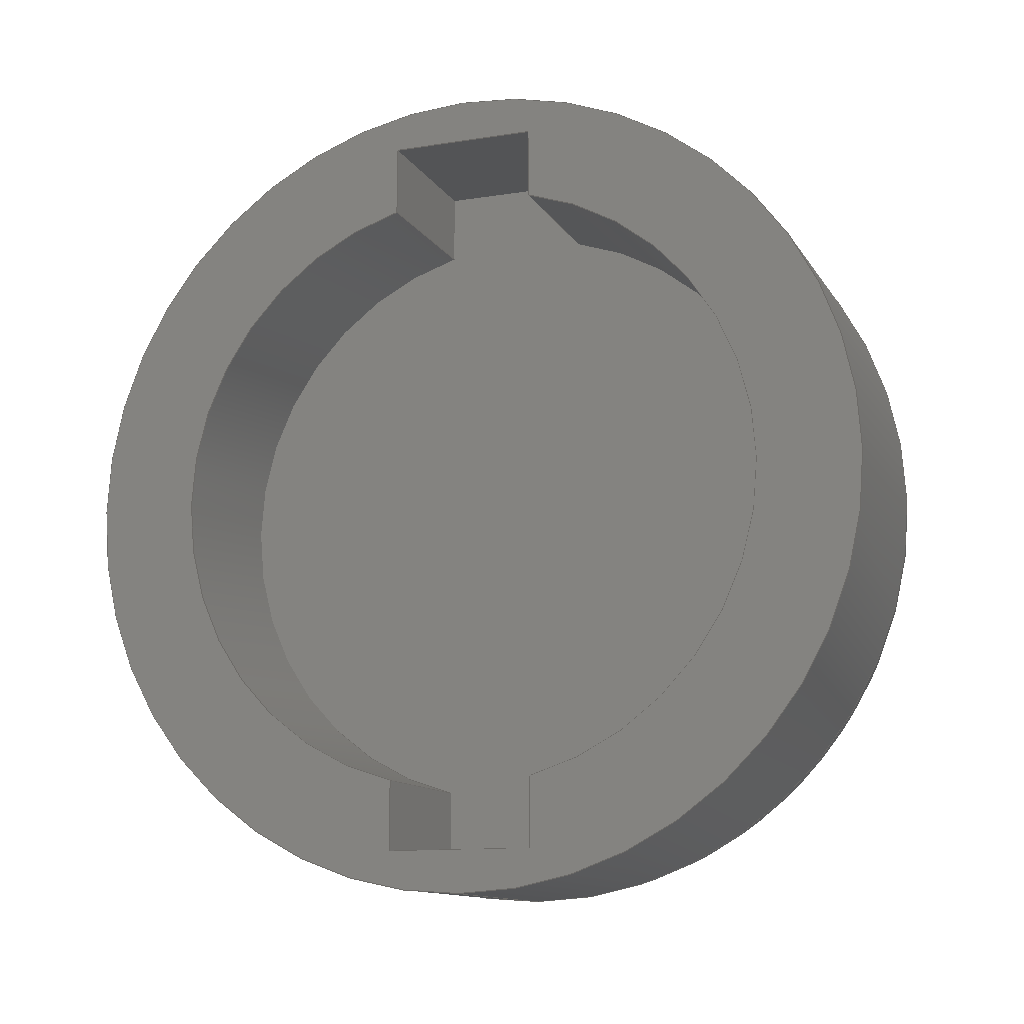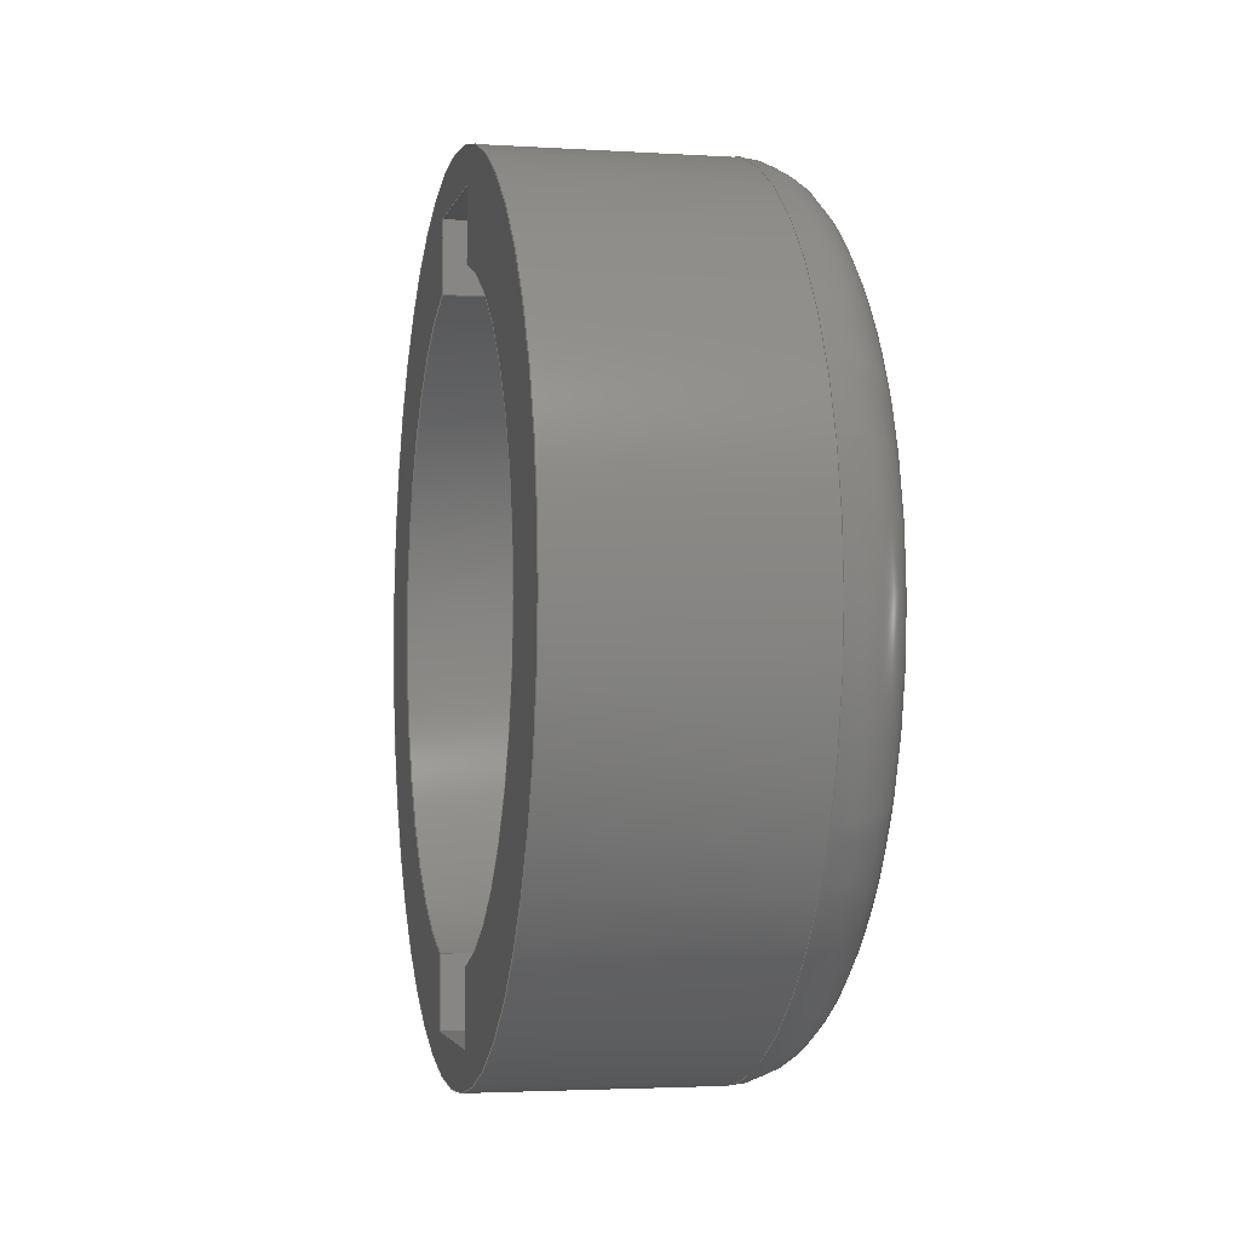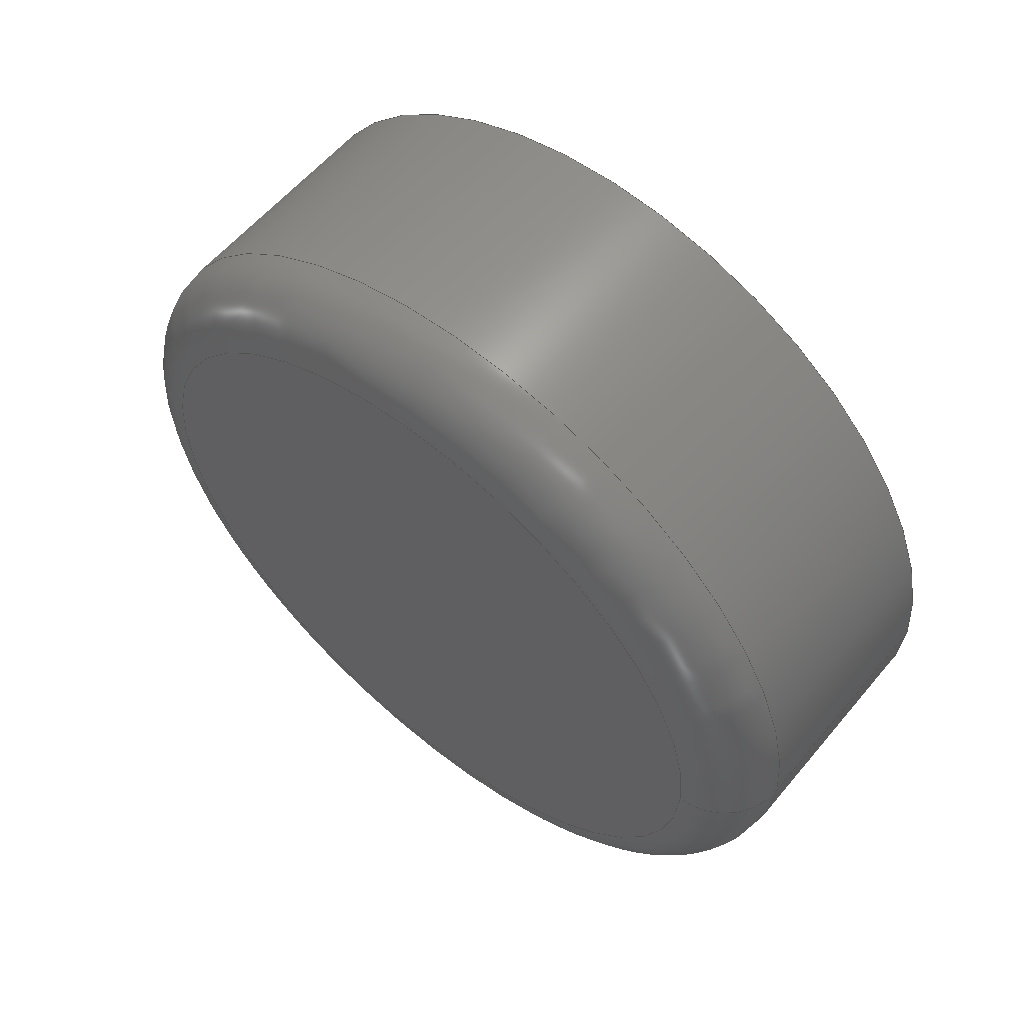
<metadata>
{"format":"step","ext":"step","renderer":"f3d","projection":"perspective","resolution":1024,"background":"white","views":[{"elev":-12.3,"azim":-69.6,"up":"+Z"},{"elev":-2.9,"azim":-12.2,"up":"+Z"},{"elev":59.0,"azim":129.6,"up":"+Y"}]}
</metadata>
<code>
ISO-10303-21;
DATA;
#1=SHAPE_REPRESENTATION_RELATIONSHIP('','',#219,#2);
#2=ADVANCED_BREP_SHAPE_REPRESENTATION('',(#217),#364);
#3=TOROIDAL_SURFACE('',#240,0.01588,0.003175);
#4=LINE('',#310,#24);
#5=LINE('',#313,#25);
#6=LINE('',#315,#26);
#7=LINE('',#317,#27);
#8=LINE('',#319,#28);
#9=LINE('',#322,#29);
#10=LINE('',#323,#30);
#11=LINE('',#327,#31);
#12=LINE('',#331,#32);
#13=LINE('',#333,#33);
#14=LINE('',#335,#34);
#15=LINE('',#339,#35);
#16=LINE('',#341,#36);
#17=LINE('',#343,#37);
#18=LINE('',#345,#38);
#19=LINE('',#347,#39);
#20=LINE('',#349,#40);
#21=LINE('',#351,#41);
#22=LINE('',#355,#42);
#23=LINE('',#357,#43);
#24=VECTOR('',#251,1);
#25=VECTOR('',#252,1);
#26=VECTOR('',#253,1);
#27=VECTOR('',#254,1);
#28=VECTOR('',#257,1);
#29=VECTOR('',#258,1);
#30=VECTOR('',#259,1);
#31=VECTOR('',#264,1);
#32=VECTOR('',#269,1);
#33=VECTOR('',#270,1);
#34=VECTOR('',#271,1);
#35=VECTOR('',#274,1);
#36=VECTOR('',#277,1);
#37=VECTOR('',#278,1);
#38=VECTOR('',#281,1);
#39=VECTOR('',#282,1);
#40=VECTOR('',#285,1);
#41=VECTOR('',#286,1);
#42=VECTOR('',#291,1);
#43=VECTOR('',#294,1);
#44=PLANE('',#224);
#45=PLANE('',#225);
#46=PLANE('',#229);
#47=PLANE('',#231);
#48=PLANE('',#232);
#49=PLANE('',#233);
#50=PLANE('',#236);
#51=PLANE('',#237);
#52=PLANE('',#238);
#53=ORIENTED_EDGE('',*,*,#107,.T.);
#54=ORIENTED_EDGE('',*,*,#108,.T.);
#55=ORIENTED_EDGE('',*,*,#109,.F.);
#56=ORIENTED_EDGE('',*,*,#110,.T.);
#57=ORIENTED_EDGE('',*,*,#111,.T.);
#58=ORIENTED_EDGE('',*,*,#112,.T.);
#59=ORIENTED_EDGE('',*,*,#113,.F.);
#60=ORIENTED_EDGE('',*,*,#114,.T.);
#61=ORIENTED_EDGE('',*,*,#109,.T.);
#62=ORIENTED_EDGE('',*,*,#115,.T.);
#63=ORIENTED_EDGE('',*,*,#116,.F.);
#64=ORIENTED_EDGE('',*,*,#117,.T.);
#65=ORIENTED_EDGE('',*,*,#118,.F.);
#66=ORIENTED_EDGE('',*,*,#111,.F.);
#67=ORIENTED_EDGE('',*,*,#108,.F.);
#68=ORIENTED_EDGE('',*,*,#115,.F.);
#69=ORIENTED_EDGE('',*,*,#112,.F.);
#70=ORIENTED_EDGE('',*,*,#118,.T.);
#71=ORIENTED_EDGE('',*,*,#119,.T.);
#72=ORIENTED_EDGE('',*,*,#120,.T.);
#73=ORIENTED_EDGE('',*,*,#121,.T.);
#74=ORIENTED_EDGE('',*,*,#122,.T.);
#75=ORIENTED_EDGE('',*,*,#123,.F.);
#76=ORIENTED_EDGE('',*,*,#124,.F.);
#77=ORIENTED_EDGE('',*,*,#125,.T.);
#78=ORIENTED_EDGE('',*,*,#119,.F.);
#79=ORIENTED_EDGE('',*,*,#117,.F.);
#80=ORIENTED_EDGE('',*,*,#126,.F.);
#81=ORIENTED_EDGE('',*,*,#127,.T.);
#82=ORIENTED_EDGE('',*,*,#120,.F.);
#83=ORIENTED_EDGE('',*,*,#125,.F.);
#84=ORIENTED_EDGE('',*,*,#128,.F.);
#85=ORIENTED_EDGE('',*,*,#129,.T.);
#86=ORIENTED_EDGE('',*,*,#121,.F.);
#87=ORIENTED_EDGE('',*,*,#127,.F.);
#88=ORIENTED_EDGE('',*,*,#130,.F.);
#89=ORIENTED_EDGE('',*,*,#131,.T.);
#90=ORIENTED_EDGE('',*,*,#122,.F.);
#91=ORIENTED_EDGE('',*,*,#129,.F.);
#92=ORIENTED_EDGE('',*,*,#131,.F.);
#93=ORIENTED_EDGE('',*,*,#132,.T.);
#94=ORIENTED_EDGE('',*,*,#113,.T.);
#95=ORIENTED_EDGE('',*,*,#123,.T.);
#96=ORIENTED_EDGE('',*,*,#132,.F.);
#97=ORIENTED_EDGE('',*,*,#130,.T.);
#98=ORIENTED_EDGE('',*,*,#128,.T.);
#99=ORIENTED_EDGE('',*,*,#126,.T.);
#100=ORIENTED_EDGE('',*,*,#124,.T.);
#101=ORIENTED_EDGE('',*,*,#116,.T.);
#102=ORIENTED_EDGE('',*,*,#110,.F.);
#103=ORIENTED_EDGE('',*,*,#114,.F.);
#104=ORIENTED_EDGE('',*,*,#133,.T.);
#105=ORIENTED_EDGE('',*,*,#133,.F.);
#106=ORIENTED_EDGE('',*,*,#107,.F.);
#107=EDGE_CURVE('',#134,#134,#153,.F.);
#108=EDGE_CURVE('',#135,#135,#154,.T.);
#109=EDGE_CURVE('',#136,#137,#4,.T.);
#110=EDGE_CURVE('',#136,#138,#5,.T.);
#111=EDGE_CURVE('',#138,#139,#6,.T.);
#112=EDGE_CURVE('',#139,#137,#7,.T.);
#113=EDGE_CURVE('',#140,#141,#8,.T.);
#114=EDGE_CURVE('',#140,#136,#9,.T.);
#115=EDGE_CURVE('',#137,#141,#10,.T.);
#116=EDGE_CURVE('',#142,#138,#155,.T.);
#117=EDGE_CURVE('',#142,#143,#11,.T.);
#118=EDGE_CURVE('',#139,#143,#156,.T.);
#119=EDGE_CURVE('',#143,#144,#12,.T.);
#120=EDGE_CURVE('',#144,#145,#13,.T.);
#121=EDGE_CURVE('',#145,#146,#14,.T.);
#122=EDGE_CURVE('',#146,#147,#157,.T.);
#123=EDGE_CURVE('',#141,#147,#15,.T.);
#124=EDGE_CURVE('',#148,#142,#16,.T.);
#125=EDGE_CURVE('',#148,#144,#17,.T.);
#126=EDGE_CURVE('',#149,#148,#18,.T.);
#127=EDGE_CURVE('',#149,#145,#19,.T.);
#128=EDGE_CURVE('',#150,#149,#20,.T.);
#129=EDGE_CURVE('',#150,#146,#21,.T.);
#130=EDGE_CURVE('',#151,#150,#158,.T.);
#131=EDGE_CURVE('',#151,#147,#22,.T.);
#132=EDGE_CURVE('',#151,#140,#23,.T.);
#133=EDGE_CURVE('',#152,#152,#159,.T.);
#134=VERTEX_POINT('',#306);
#135=VERTEX_POINT('',#308);
#136=VERTEX_POINT('',#311);
#137=VERTEX_POINT('',#312);
#138=VERTEX_POINT('',#314);
#139=VERTEX_POINT('',#316);
#140=VERTEX_POINT('',#320);
#141=VERTEX_POINT('',#321);
#142=VERTEX_POINT('',#326);
#143=VERTEX_POINT('',#328);
#144=VERTEX_POINT('',#332);
#145=VERTEX_POINT('',#334);
#146=VERTEX_POINT('',#336);
#147=VERTEX_POINT('',#338);
#148=VERTEX_POINT('',#342);
#149=VERTEX_POINT('',#346);
#150=VERTEX_POINT('',#350);
#151=VERTEX_POINT('',#354);
#152=VERTEX_POINT('',#361);
#153=CIRCLE('',#222,0.01905);
#154=CIRCLE('',#223,0.01905);
#155=CIRCLE('',#227,0.01427);
#156=CIRCLE('',#228,0.01427);
#157=CIRCLE('',#230,0.01427);
#158=CIRCLE('',#235,0.01427);
#159=CIRCLE('',#239,0.01588);
#160=EDGE_LOOP('',(#53));
#161=EDGE_LOOP('',(#54));
#162=EDGE_LOOP('',(#55,#56,#57,#58));
#163=EDGE_LOOP('',(#59,#60,#61,#62));
#164=EDGE_LOOP('',(#63,#64,#65,#66));
#165=EDGE_LOOP('',(#67));
#166=EDGE_LOOP('',(#68,#69,#70,#71,#72,#73,#74,#75));
#167=EDGE_LOOP('',(#76,#77,#78,#79));
#168=EDGE_LOOP('',(#80,#81,#82,#83));
#169=EDGE_LOOP('',(#84,#85,#86,#87));
#170=EDGE_LOOP('',(#88,#89,#90,#91));
#171=EDGE_LOOP('',(#92,#93,#94,#95));
#172=EDGE_LOOP('',(#96,#97,#98,#99,#100,#101,#102,#103));
#173=EDGE_LOOP('',(#104));
#174=EDGE_LOOP('',(#105));
#175=EDGE_LOOP('',(#106));
#176=FACE_BOUND('',#160,.T.);
#177=FACE_BOUND('',#161,.T.);
#178=FACE_BOUND('',#162,.T.);
#179=FACE_BOUND('',#163,.T.);
#180=FACE_BOUND('',#164,.T.);
#181=FACE_BOUND('',#165,.T.);
#182=FACE_BOUND('',#166,.T.);
#183=FACE_BOUND('',#167,.T.);
#184=FACE_BOUND('',#168,.T.);
#185=FACE_BOUND('',#169,.T.);
#186=FACE_BOUND('',#170,.T.);
#187=FACE_BOUND('',#171,.T.);
#188=FACE_BOUND('',#172,.T.);
#189=FACE_BOUND('',#173,.T.);
#190=FACE_BOUND('',#174,.T.);
#191=FACE_BOUND('',#175,.T.);
#192=CYLINDRICAL_SURFACE('',#221,0.01905);
#193=CYLINDRICAL_SURFACE('',#226,0.01427);
#194=CYLINDRICAL_SURFACE('',#234,0.01427);
#195=ADVANCED_FACE('',(#176,#177),#192,.T.);
#196=ADVANCED_FACE('',(#178),#44,.F.);
#197=ADVANCED_FACE('',(#179),#45,.F.);
#198=ADVANCED_FACE('',(#180),#193,.F.);
#199=ADVANCED_FACE('',(#181,#182),#46,.F.);
#200=ADVANCED_FACE('',(#183),#47,.T.);
#201=ADVANCED_FACE('',(#184),#48,.T.);
#202=ADVANCED_FACE('',(#185),#49,.T.);
#203=ADVANCED_FACE('',(#186),#194,.F.);
#204=ADVANCED_FACE('',(#187),#50,.F.);
#205=ADVANCED_FACE('',(#188),#51,.F.);
#206=ADVANCED_FACE('',(#189),#52,.T.);
#207=ADVANCED_FACE('',(#190,#191),#3,.T.);
#208=CLOSED_SHELL('',(#195,#196,#197,#198,#199,#200,#201,#202,#203,#204,
#205,#206,#207));
#209=STYLED_ITEM('',(#210),#217);
#210=PRESENTATION_STYLE_ASSIGNMENT((#211));
#211=SURFACE_STYLE_USAGE(.BOTH.,#212);
#212=SURFACE_SIDE_STYLE('',(#213));
#213=SURFACE_STYLE_FILL_AREA(#214);
#214=FILL_AREA_STYLE('',(#215));
#215=FILL_AREA_STYLE_COLOUR('',#216);
#216=COLOUR_RGB('',0.302,0.302,0.302);
#217=MANIFOLD_SOLID_BREP('1.5 flat',#208);
#218=SHAPE_DEFINITION_REPRESENTATION(#369,#219);
#219=SHAPE_REPRESENTATION('1.5 flat',(#220),#364);
#220=AXIS2_PLACEMENT_3D('',#303,#241,#242);
#221=AXIS2_PLACEMENT_3D('',#304,#243,#244);
#222=AXIS2_PLACEMENT_3D('',#305,#245,#246);
#223=AXIS2_PLACEMENT_3D('',#307,#247,#248);
#224=AXIS2_PLACEMENT_3D('',#309,#249,#250);
#225=AXIS2_PLACEMENT_3D('',#318,#255,#256);
#226=AXIS2_PLACEMENT_3D('',#324,#260,#261);
#227=AXIS2_PLACEMENT_3D('',#325,#262,#263);
#228=AXIS2_PLACEMENT_3D('',#329,#265,#266);
#229=AXIS2_PLACEMENT_3D('',#330,#267,#268);
#230=AXIS2_PLACEMENT_3D('',#337,#272,#273);
#231=AXIS2_PLACEMENT_3D('',#340,#275,#276);
#232=AXIS2_PLACEMENT_3D('',#344,#279,#280);
#233=AXIS2_PLACEMENT_3D('',#348,#283,#284);
#234=AXIS2_PLACEMENT_3D('',#352,#287,#288);
#235=AXIS2_PLACEMENT_3D('',#353,#289,#290);
#236=AXIS2_PLACEMENT_3D('',#356,#292,#293);
#237=AXIS2_PLACEMENT_3D('',#358,#295,#296);
#238=AXIS2_PLACEMENT_3D('',#359,#297,#298);
#239=AXIS2_PLACEMENT_3D('',#360,#299,#300);
#240=AXIS2_PLACEMENT_3D('',#362,#301,#302);
#241=DIRECTION('',(0,0,1));
#242=DIRECTION('',(1,0,0));
#243=DIRECTION('',(-1,0,0));
#244=DIRECTION('',(0,0,1));
#245=DIRECTION('',(1,0,0));
#246=DIRECTION('',(0,0,-1));
#247=DIRECTION('',(1,0,0));
#248=DIRECTION('',(0,0,-1));
#249=DIRECTION('',(0,1,1.343e-16));
#250=DIRECTION('',(0,-1.343e-16,1));
#251=DIRECTION('',(-1,0,0));
#252=DIRECTION('',(0,-1.343e-16,1));
#253=DIRECTION('',(-1,0,0));
#254=DIRECTION('',(0,1.343e-16,-1));
#255=DIRECTION('',(0,0,-1));
#256=DIRECTION('',(-1,0,0));
#257=DIRECTION('',(-1,0,0));
#258=DIRECTION('',(0,1,0));
#259=DIRECTION('',(0,-1,0));
#260=DIRECTION('',(-1,0,0));
#261=DIRECTION('',(0,0,1));
#262=DIRECTION('',(-1,0,0));
#263=DIRECTION('',(0,0,1));
#264=DIRECTION('',(-1,0,0));
#265=DIRECTION('',(1,0,0));
#266=DIRECTION('',(0,0,-1));
#267=DIRECTION('',(1,0,0));
#268=DIRECTION('',(0,1,0));
#269=DIRECTION('',(0,-1.343e-16,1));
#270=DIRECTION('',(0,-1,0));
#271=DIRECTION('',(0,2.686e-16,-1));
#272=DIRECTION('',(1,0,0));
#273=DIRECTION('',(0,0,-1));
#274=DIRECTION('',(0,0,1));
#275=DIRECTION('',(0,-1,-1.343e-16));
#276=DIRECTION('',(0,1.343e-16,-1));
#277=DIRECTION('',(0,1.343e-16,-1));
#278=DIRECTION('',(-1,0,0));
#279=DIRECTION('',(0,0,-1));
#280=DIRECTION('',(-1,0,0));
#281=DIRECTION('',(0,1,0));
#282=DIRECTION('',(-1,0,0));
#283=DIRECTION('',(0,1,2.686e-16));
#284=DIRECTION('',(0,-2.686e-16,1));
#285=DIRECTION('',(0,-2.686e-16,1));
#286=DIRECTION('',(-1,0,0));
#287=DIRECTION('',(-1,0,0));
#288=DIRECTION('',(0,0,1));
#289=DIRECTION('',(-1,0,0));
#290=DIRECTION('',(0,0,1));
#291=DIRECTION('',(-1,0,0));
#292=DIRECTION('',(0,-1,0));
#293=DIRECTION('',(0,0,-1));
#294=DIRECTION('',(0,0,-1));
#295=DIRECTION('',(1,0,0));
#296=DIRECTION('',(0,1,0));
#297=DIRECTION('',(1,0,0));
#298=DIRECTION('',(0,1,0));
#299=DIRECTION('',(1,0,0));
#300=DIRECTION('',(0,0,-1));
#301=DIRECTION('',(1,0,0));
#302=DIRECTION('',(0,0,-1));
#303=CARTESIAN_POINT('',(0,0,0));
#304=CARTESIAN_POINT('',(0.3968,0,1.166e-18));
#305=CARTESIAN_POINT('',(0.09592,0,1.166e-18));
#306=CARTESIAN_POINT('',(0.09592,0,-0.01905));
#307=CARTESIAN_POINT('',(0.08522,0,1.166e-18));
#308=CARTESIAN_POINT('',(0.08522,0,-0.01905));
#309=CARTESIAN_POINT('',(0.3968,0.003429,-0.01547));
#310=CARTESIAN_POINT('',(0.3968,0.003429,-0.01709));
#311=CARTESIAN_POINT('',(0.09275,0.003429,-0.01709));
#312=CARTESIAN_POINT('',(0.08522,0.003429,-0.01709));
#313=CARTESIAN_POINT('',(0.09275,0.003429,-0.01547));
#314=CARTESIAN_POINT('',(0.09275,0.003429,-0.01386));
#315=CARTESIAN_POINT('',(0.3968,0.003429,-0.01386));
#316=CARTESIAN_POINT('',(0.08522,0.003429,-0.01386));
#317=CARTESIAN_POINT('',(0.08522,0.003429,-0.01547));
#318=CARTESIAN_POINT('',(0.3968,4.337e-18,-0.01709));
#319=CARTESIAN_POINT('',(0.3968,-0.003429,-0.01709));
#320=CARTESIAN_POINT('',(0.09275,-0.003429,-0.01709));
#321=CARTESIAN_POINT('',(0.08522,-0.003429,-0.01709));
#322=CARTESIAN_POINT('',(0.09275,4.337e-18,-0.01709));
#323=CARTESIAN_POINT('',(0.08522,4.337e-18,-0.01709));
#324=CARTESIAN_POINT('',(0.3968,-4.337e-19,-3.73e-17));
#325=CARTESIAN_POINT('',(0.09275,-4.337e-19,-3.73e-17));
#326=CARTESIAN_POINT('',(0.09275,0.003429,0.01386));
#327=CARTESIAN_POINT('',(0.3968,0.003429,0.01386));
#328=CARTESIAN_POINT('',(0.08522,0.003429,0.01386));
#329=CARTESIAN_POINT('',(0.08522,-4.337e-19,-3.73e-17));
#330=CARTESIAN_POINT('',(0.08522,0,0));
#331=CARTESIAN_POINT('',(0.08522,0.003429,0.01547));
#332=CARTESIAN_POINT('',(0.08522,0.003429,0.01709));
#333=CARTESIAN_POINT('',(0.08522,-1.735e-18,0.01709));
#334=CARTESIAN_POINT('',(0.08522,-0.003429,0.01709));
#335=CARTESIAN_POINT('',(0.08522,-0.003429,0.01547));
#336=CARTESIAN_POINT('',(0.08522,-0.003429,0.01386));
#337=CARTESIAN_POINT('',(0.08522,-1.518e-18,1.214e-17));
#338=CARTESIAN_POINT('',(0.08522,-0.003429,-0.01386));
#339=CARTESIAN_POINT('',(0.08522,-0.003429,-0.01547));
#340=CARTESIAN_POINT('',(0.3968,0.003429,0.01547));
#341=CARTESIAN_POINT('',(0.09275,0.003429,0.01547));
#342=CARTESIAN_POINT('',(0.09275,0.003429,0.01709));
#343=CARTESIAN_POINT('',(0.3968,0.003429,0.01709));
#344=CARTESIAN_POINT('',(0.3968,-1.735e-18,0.01709));
#345=CARTESIAN_POINT('',(0.09275,-1.735e-18,0.01709));
#346=CARTESIAN_POINT('',(0.09275,-0.003429,0.01709));
#347=CARTESIAN_POINT('',(0.3968,-0.003429,0.01709));
#348=CARTESIAN_POINT('',(0.3968,-0.003429,0.01547));
#349=CARTESIAN_POINT('',(0.09275,-0.003429,0.01547));
#350=CARTESIAN_POINT('',(0.09275,-0.003429,0.01386));
#351=CARTESIAN_POINT('',(0.3968,-0.003429,0.01386));
#352=CARTESIAN_POINT('',(0.3968,-1.518e-18,1.214e-17));
#353=CARTESIAN_POINT('',(0.09275,-1.518e-18,1.214e-17));
#354=CARTESIAN_POINT('',(0.09275,-0.003429,-0.01386));
#355=CARTESIAN_POINT('',(0.3968,-0.003429,-0.01386));
#356=CARTESIAN_POINT('',(0.3968,-0.003429,-0.01547));
#357=CARTESIAN_POINT('',(0.09275,-0.003429,-0.01547));
#358=CARTESIAN_POINT('',(0.09275,0,0));
#359=CARTESIAN_POINT('',(0.0991,0,0));
#360=CARTESIAN_POINT('',(0.0991,0,1.166e-18));
#361=CARTESIAN_POINT('',(0.0991,0,-0.01588));
#362=CARTESIAN_POINT('',(0.09592,0,1.166e-18));
#363=MECHANICAL_DESIGN_GEOMETRIC_PRESENTATION_REPRESENTATION('',(#209),
#364);
#364=(
GEOMETRIC_REPRESENTATION_CONTEXT(3)
GLOBAL_UNCERTAINTY_ASSIGNED_CONTEXT((#365))
GLOBAL_UNIT_ASSIGNED_CONTEXT((#368,#367,#366))
REPRESENTATION_CONTEXT('1.5 flat','TOP_LEVEL_ASSEMBLY_PART')
);
#365=UNCERTAINTY_MEASURE_WITH_UNIT(LENGTH_MEASURE(5e-06),#368,
'DISTANCE_ACCURACY_VALUE','Maximum Tolerance applied to model');
#366=(
NAMED_UNIT(*)
SI_UNIT($,.STERADIAN.)
SOLID_ANGLE_UNIT()
);
#367=(
NAMED_UNIT(*)
PLANE_ANGLE_UNIT()
SI_UNIT($,.RADIAN.)
);
#368=(
LENGTH_UNIT()
NAMED_UNIT(*)
SI_UNIT($,.METRE.)
);
#369=PRODUCT_DEFINITION_SHAPE('','',#370);
#370=PRODUCT_DEFINITION('','',#372,#371);
#371=PRODUCT_DEFINITION_CONTEXT('',#378,'design');
#372=PRODUCT_DEFINITION_FORMATION_WITH_SPECIFIED_SOURCE('','',#374,
 .NOT_KNOWN.);
#373=PRODUCT_RELATED_PRODUCT_CATEGORY('','',(#374));
#374=PRODUCT('1.5 flat','1.5 flat','1.5 flat',(#376));
#375=PRODUCT_CATEGORY('','');
#376=PRODUCT_CONTEXT('',#378,'mechanical');
#377=APPLICATION_PROTOCOL_DEFINITION('international standard',
'ap242_managed_model_based_3d_engineering',2011,#378);
#378=APPLICATION_CONTEXT('managed model based 3d engineering');
ENDSEC;
END-ISO-10303-21;

</code>
